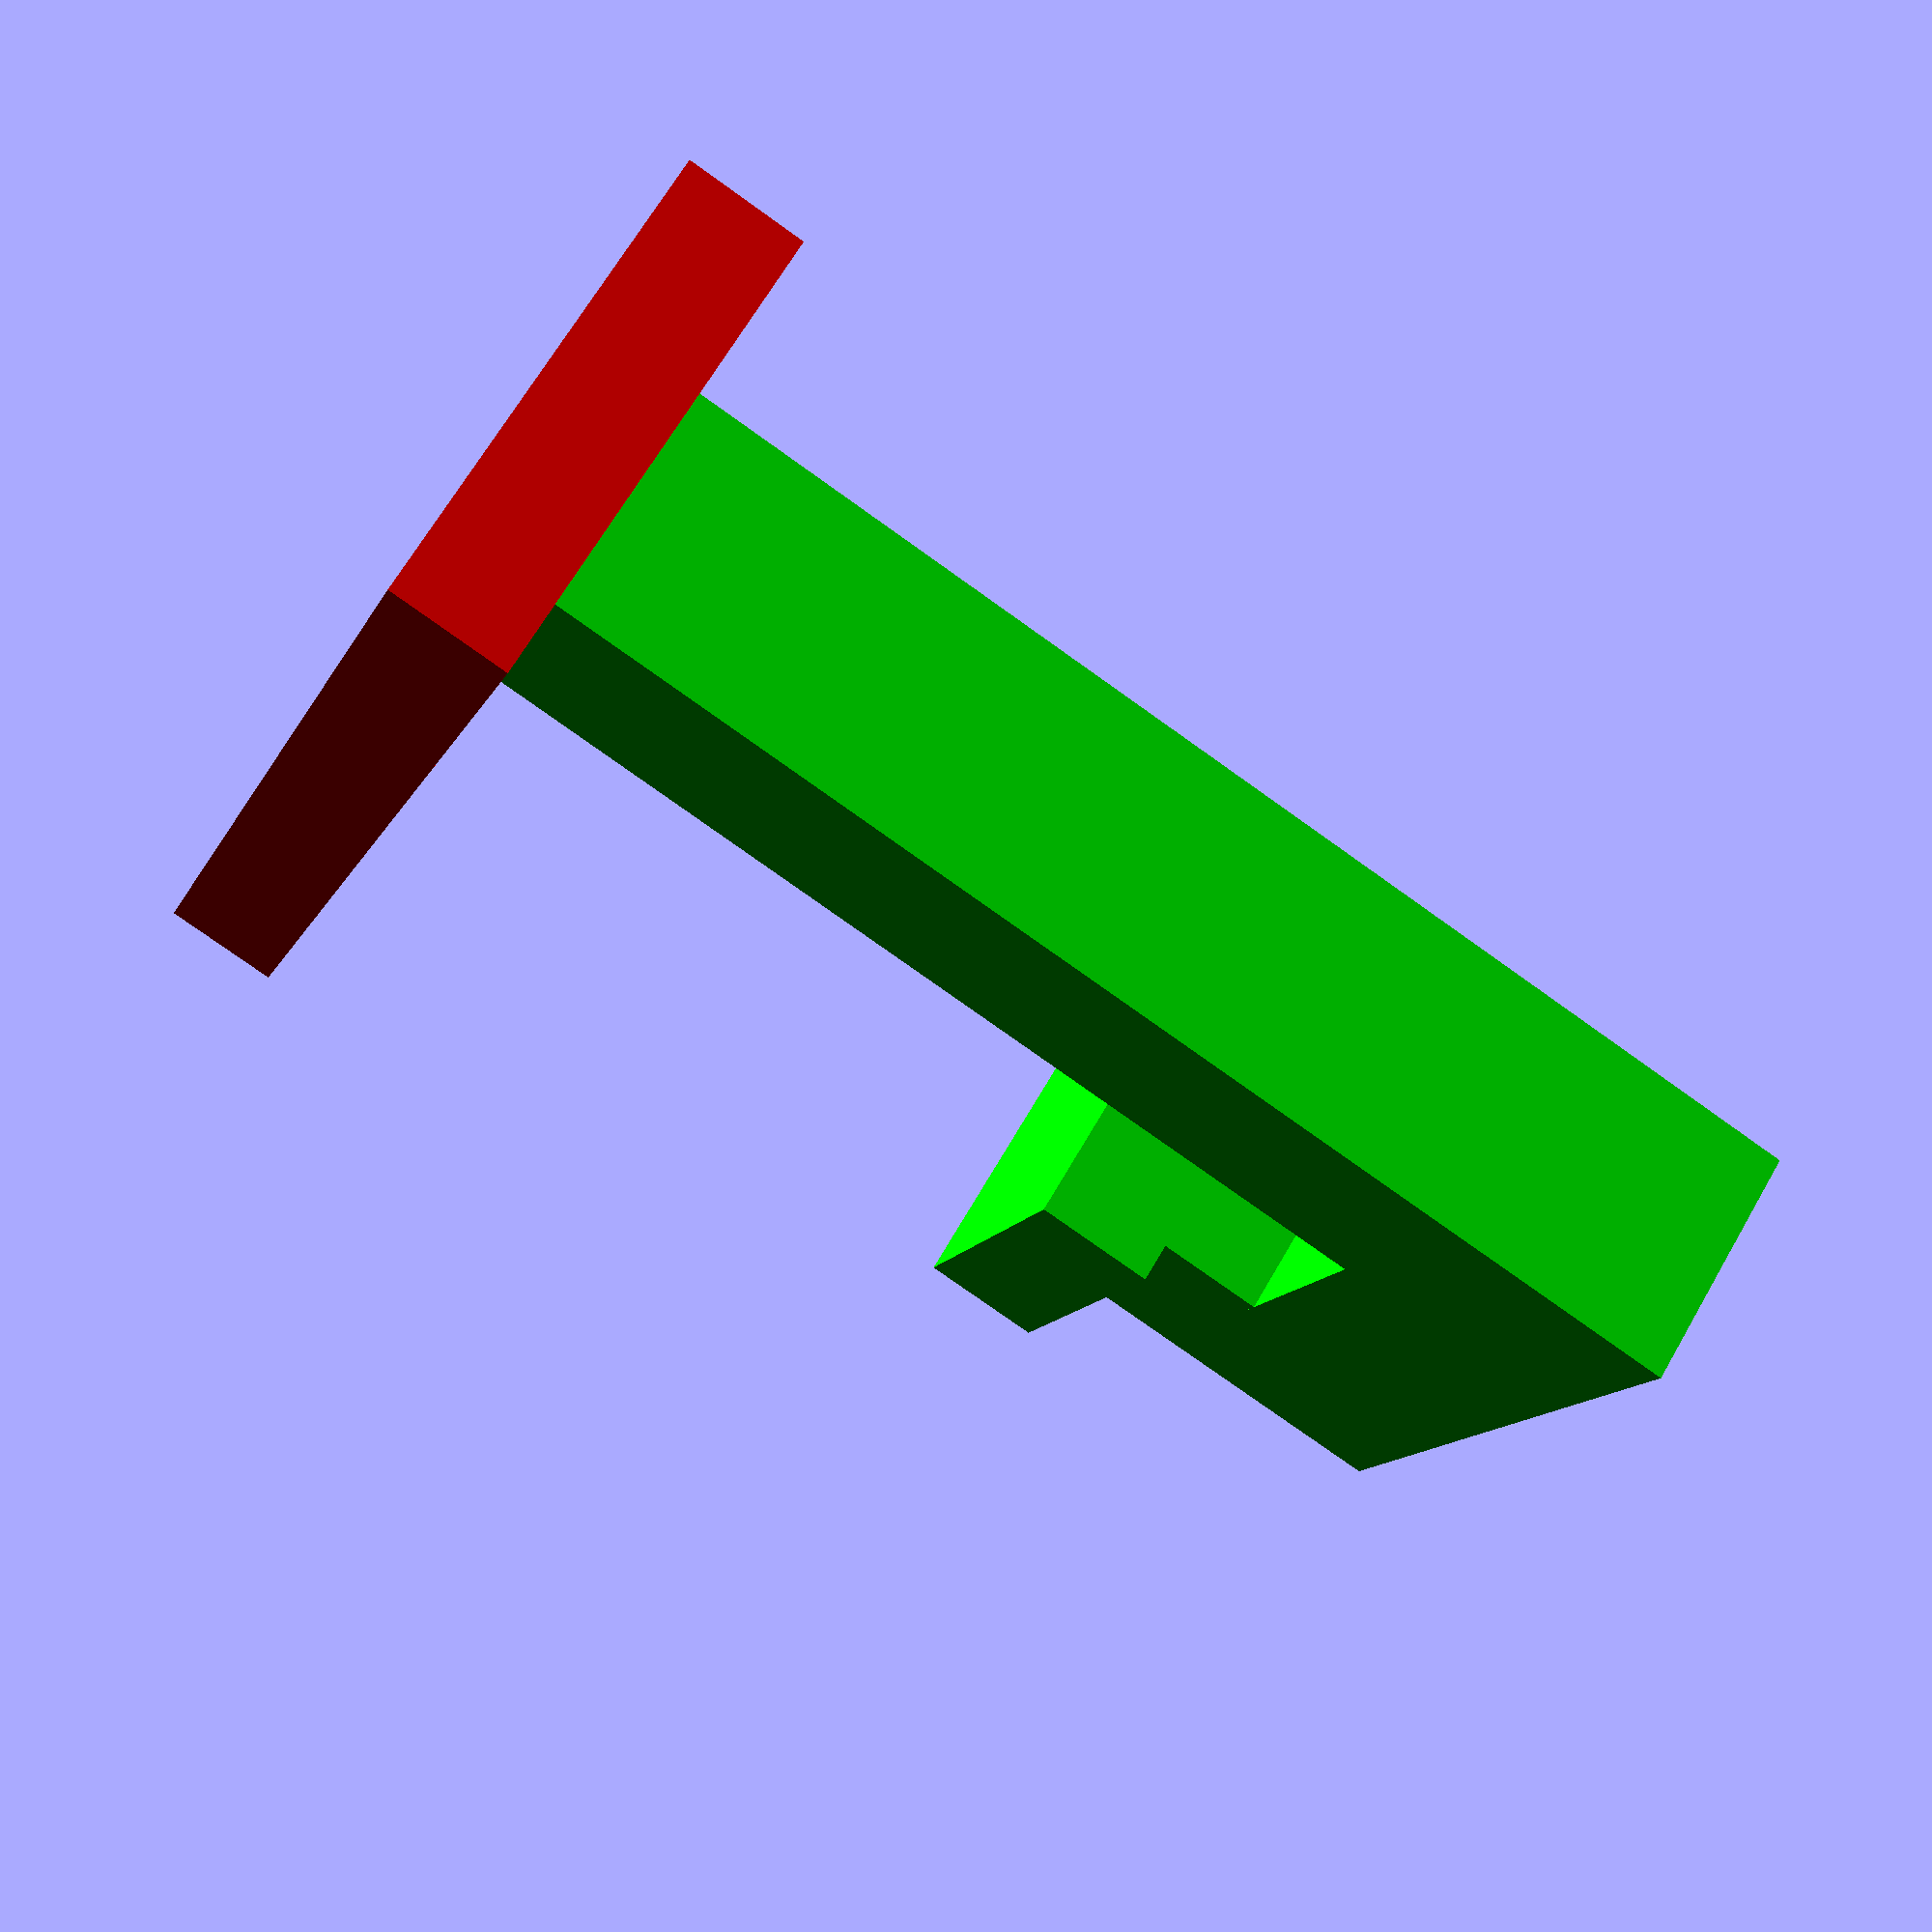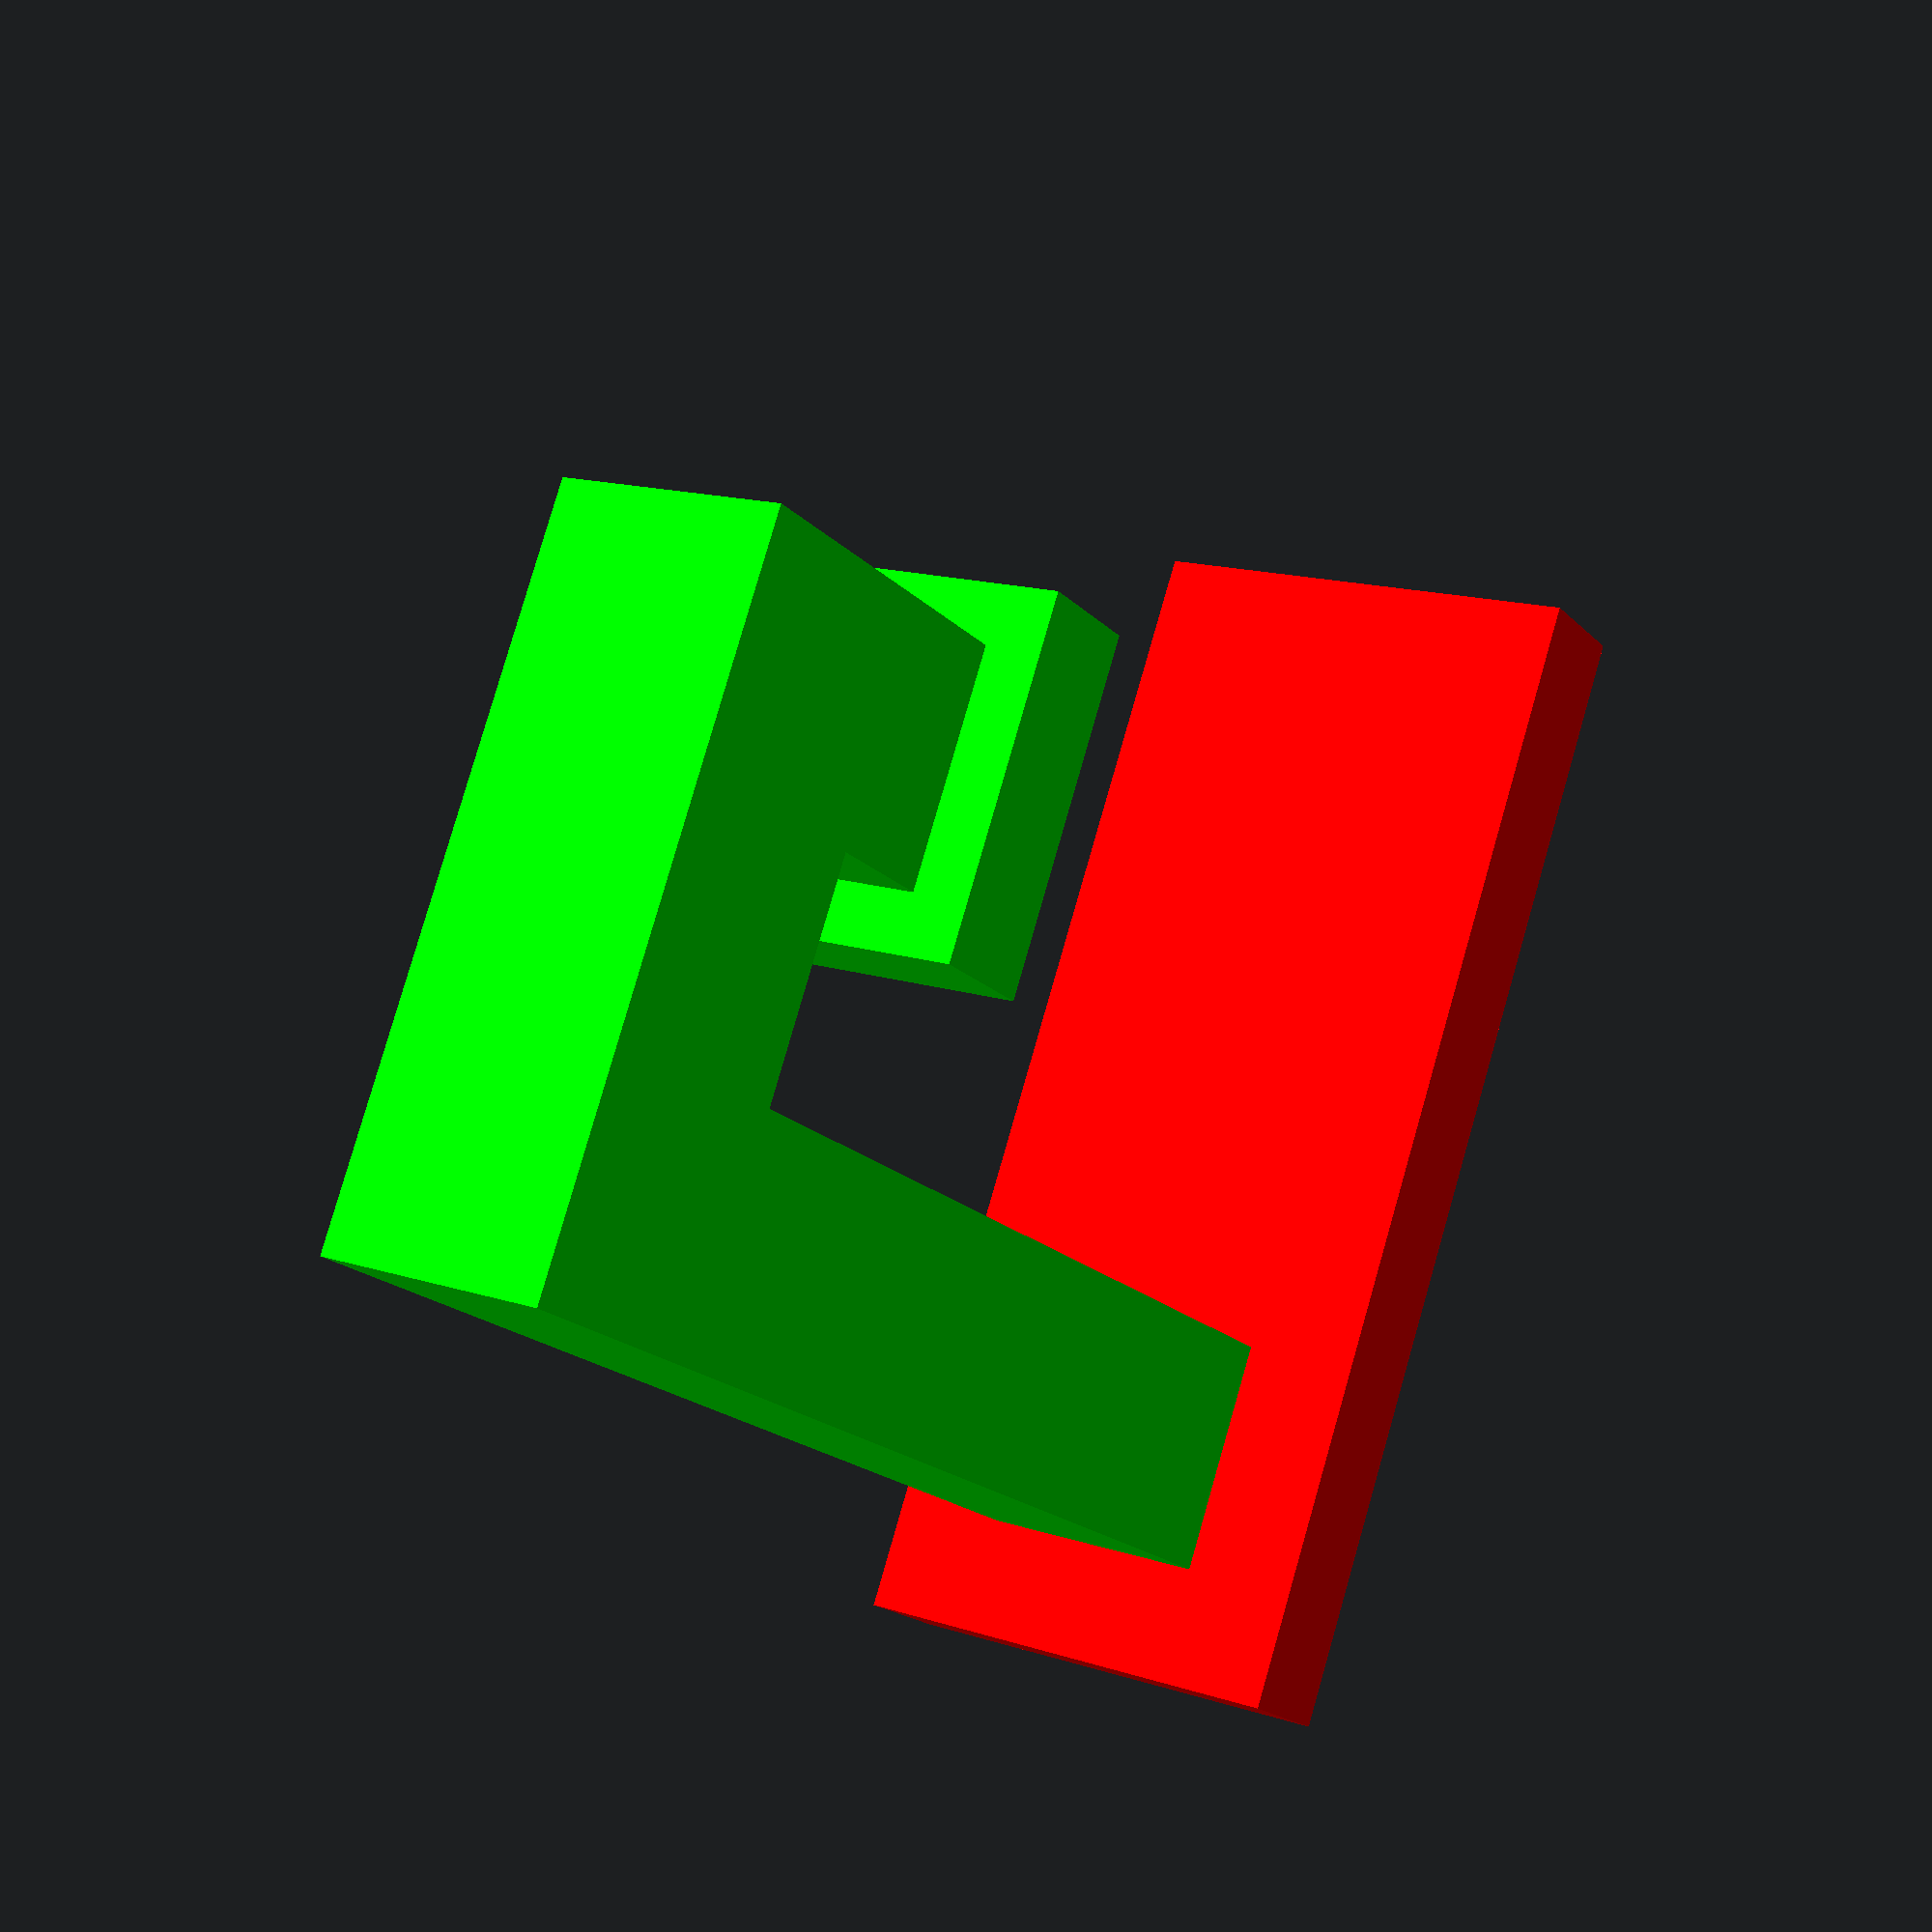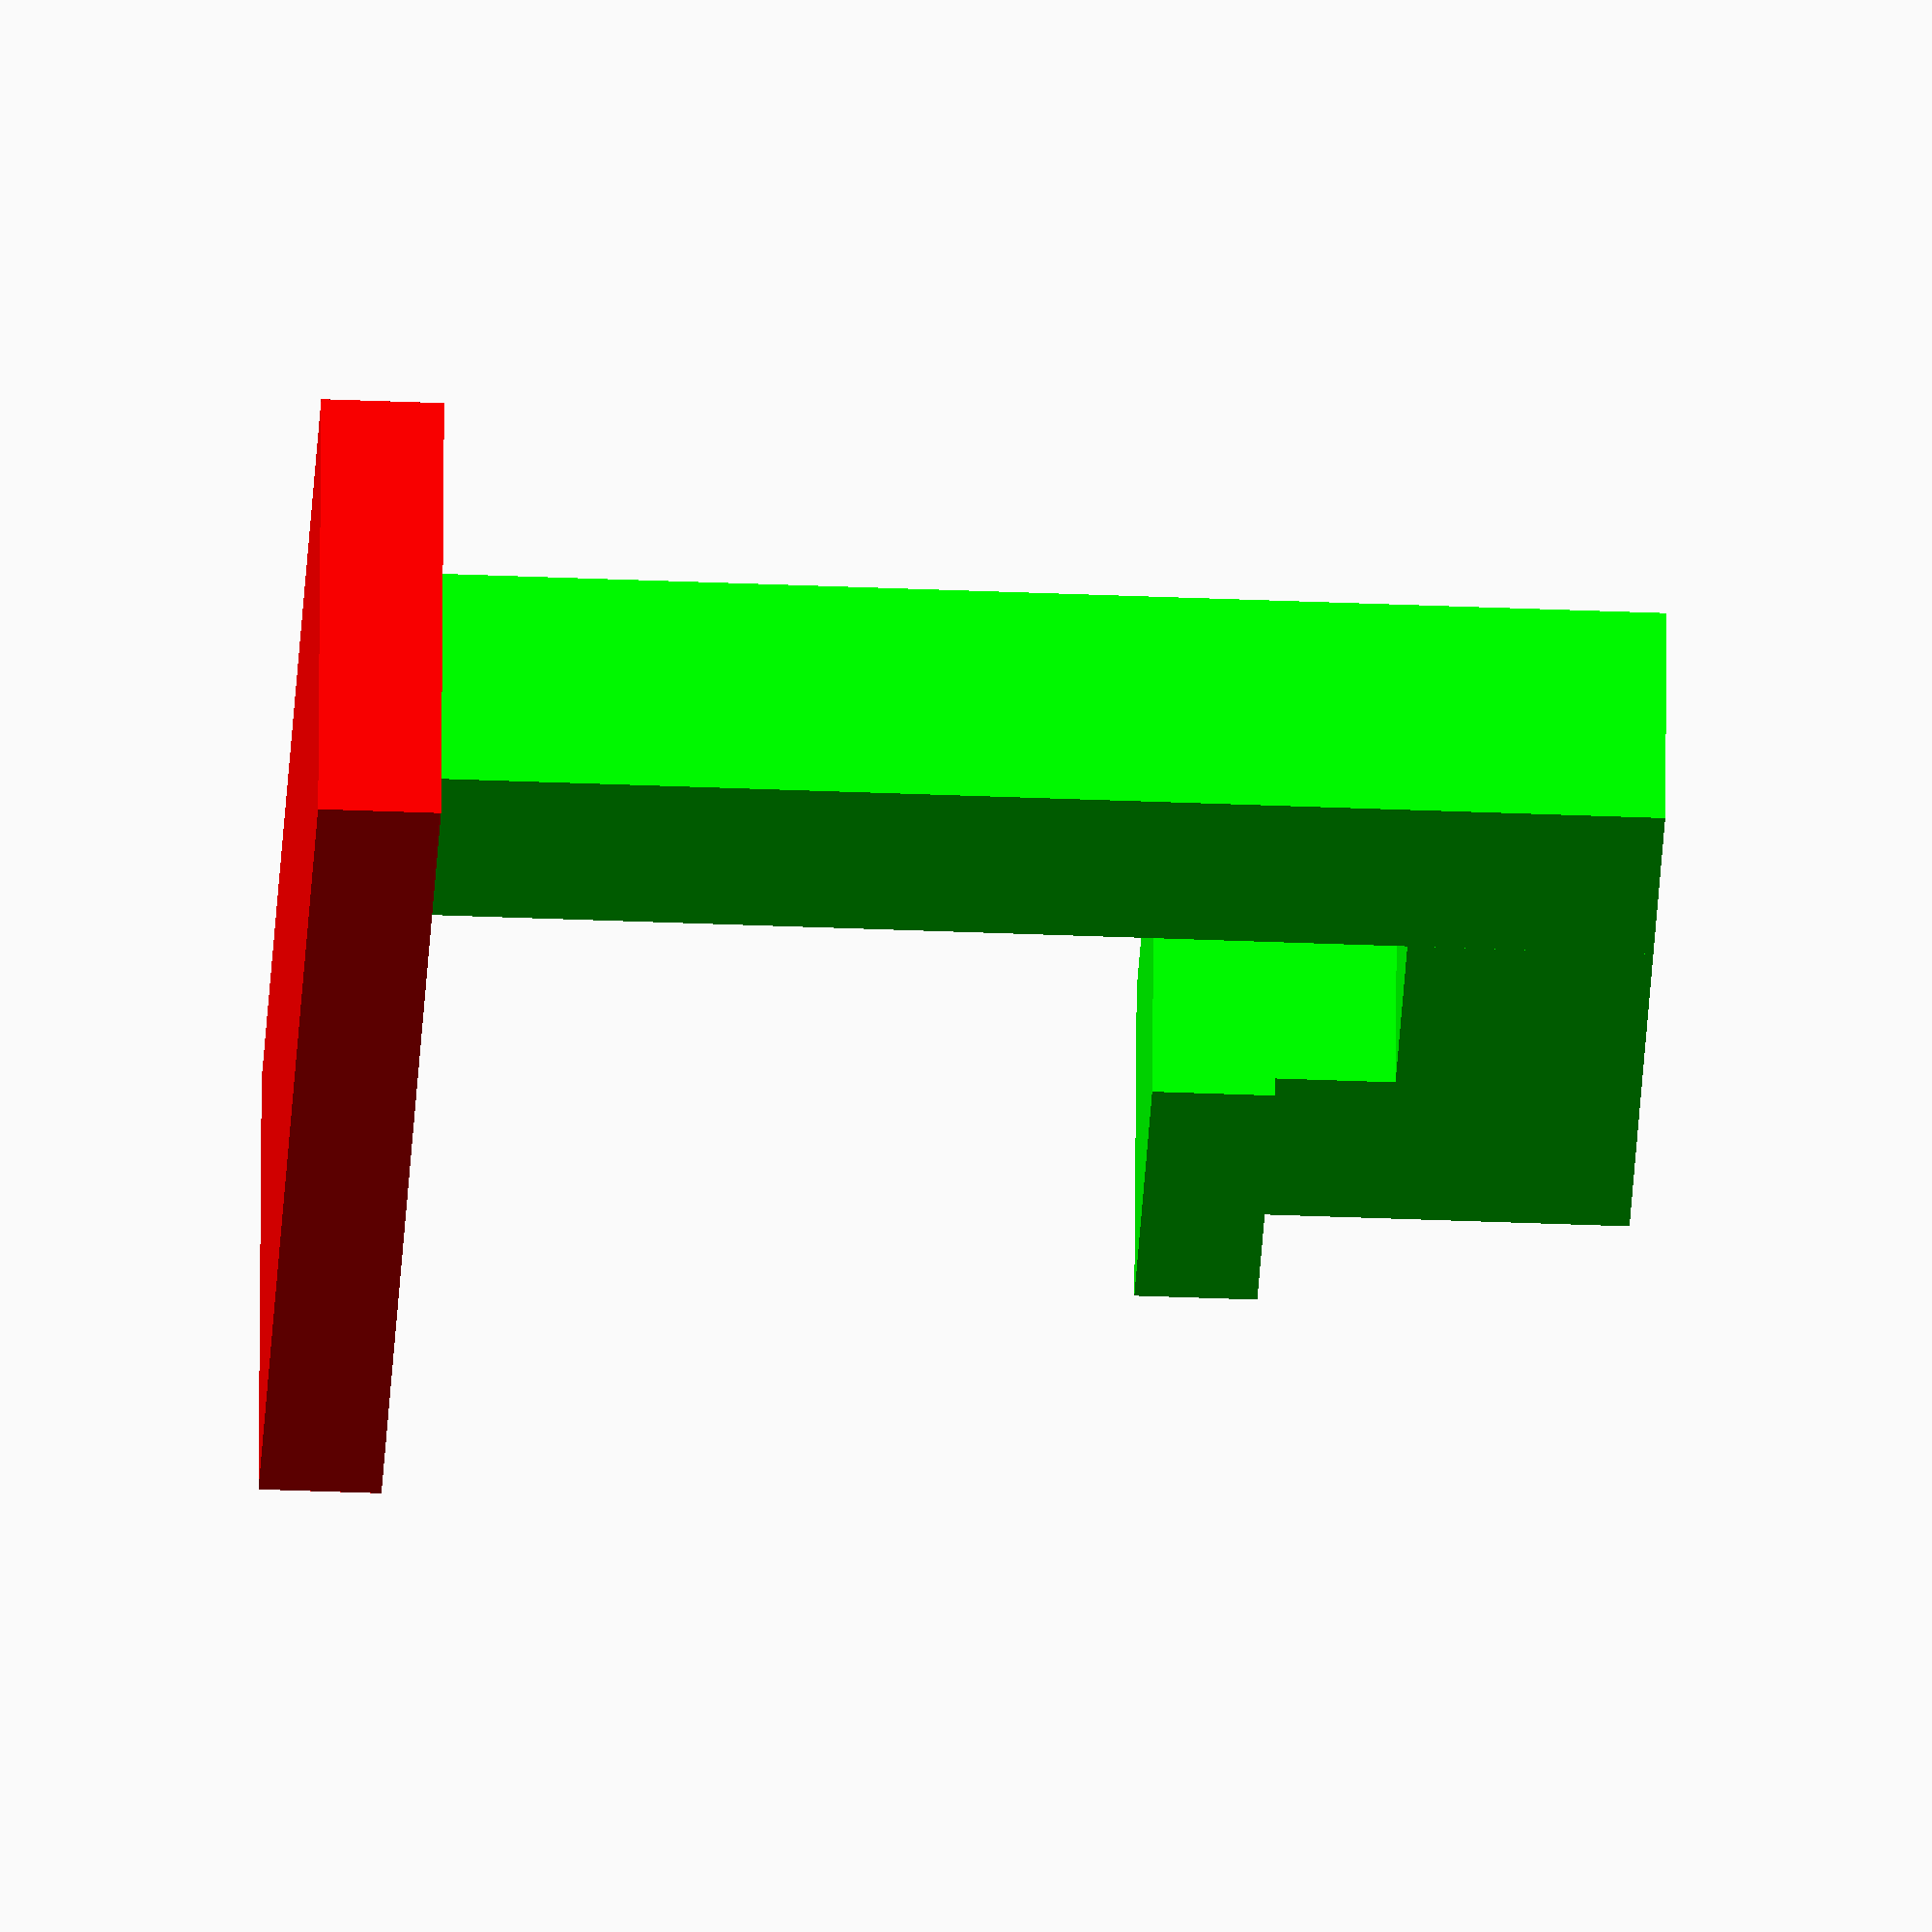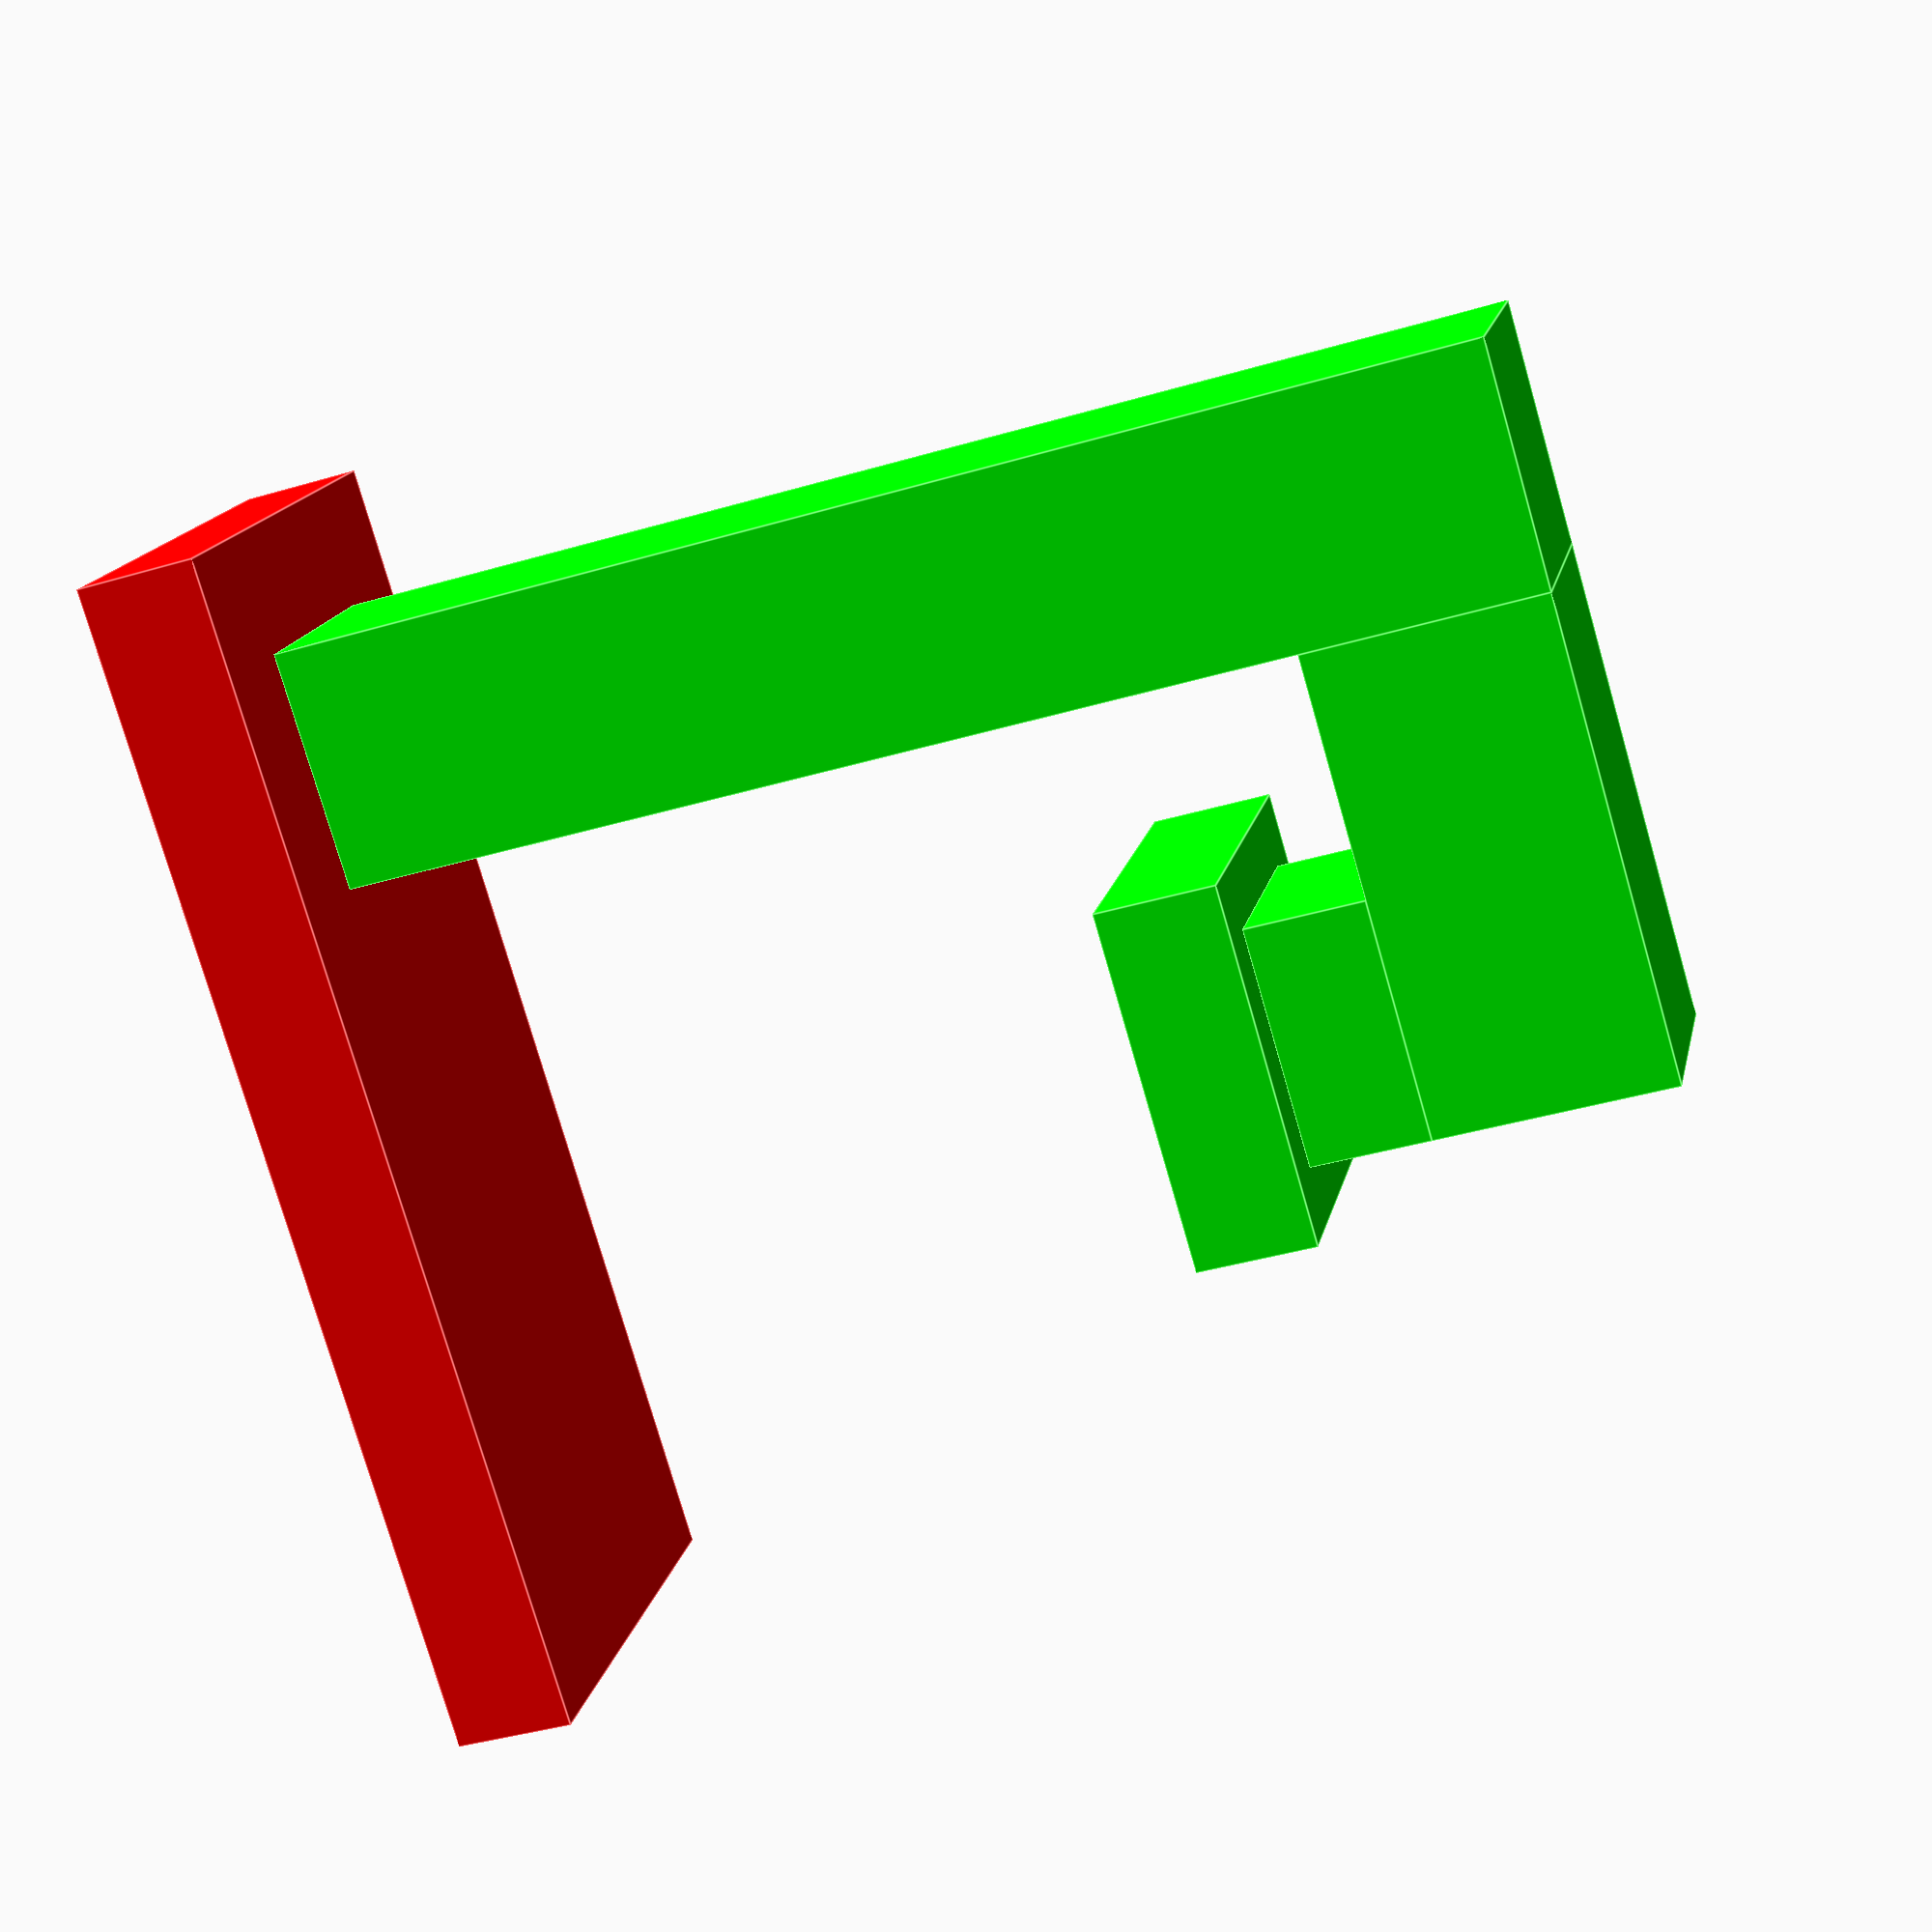
<openscad>
color([255/255, 0/255, 0/255]) {
  translate([0, 0, .5]) cube(size=[4, 10, 1], center=true);
}

color([0/255, 255/255, 0/255]) {
  translate([0, 3, 6]) cube(size=[2, 2, 10], center=true);
  translate([0, 0, 10]) cube(size=[2, 4, 2], center=true);
  translate([0, -1, 8.5]) cube(size=[2, 2, 1], center=true);
  translate([0, -1, 7.5]) cube(size=[3, 3, 1], center=true);
}
</openscad>
<views>
elev=256.9 azim=30.9 roll=305.6 proj=p view=wireframe
elev=199.0 azim=18.5 roll=150.6 proj=p view=wireframe
elev=41.1 azim=262.5 roll=267.2 proj=o view=wireframe
elev=40.4 azim=305.4 roll=289.9 proj=p view=edges
</views>
